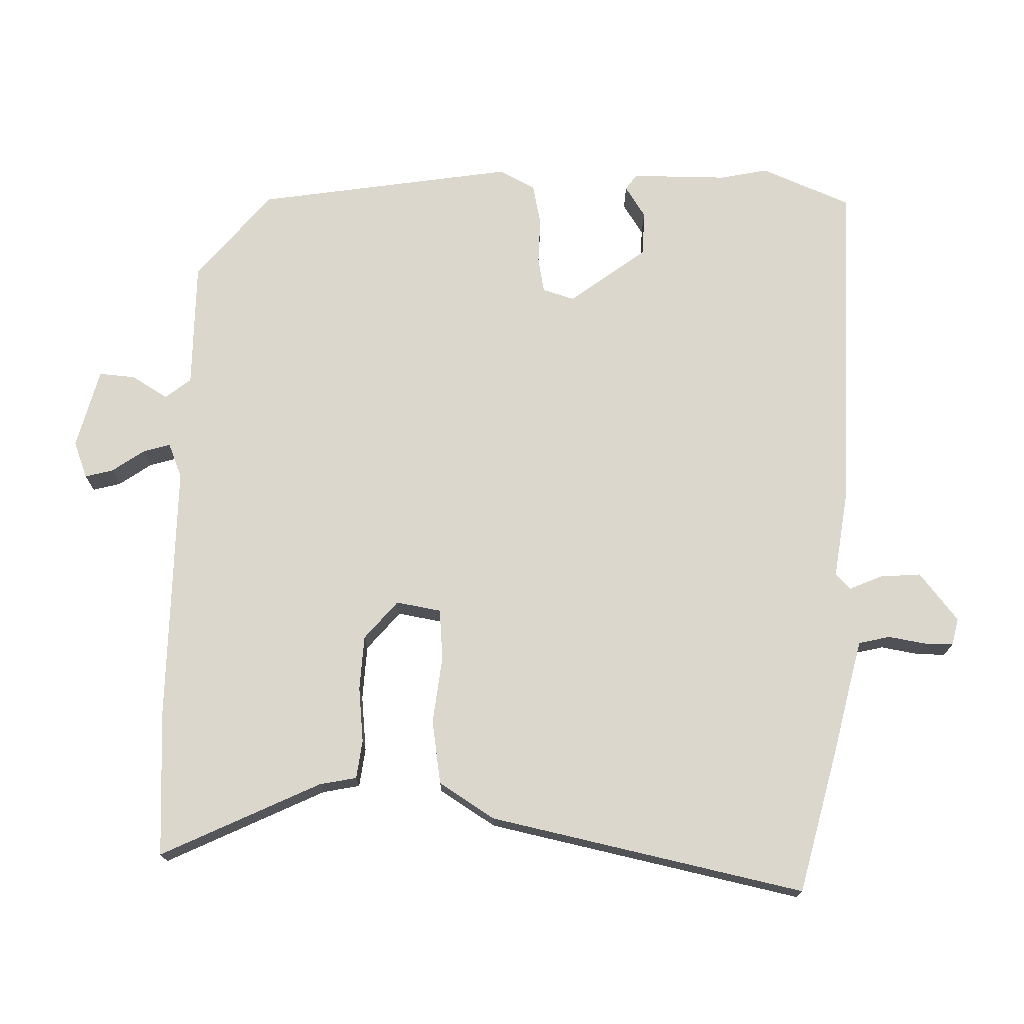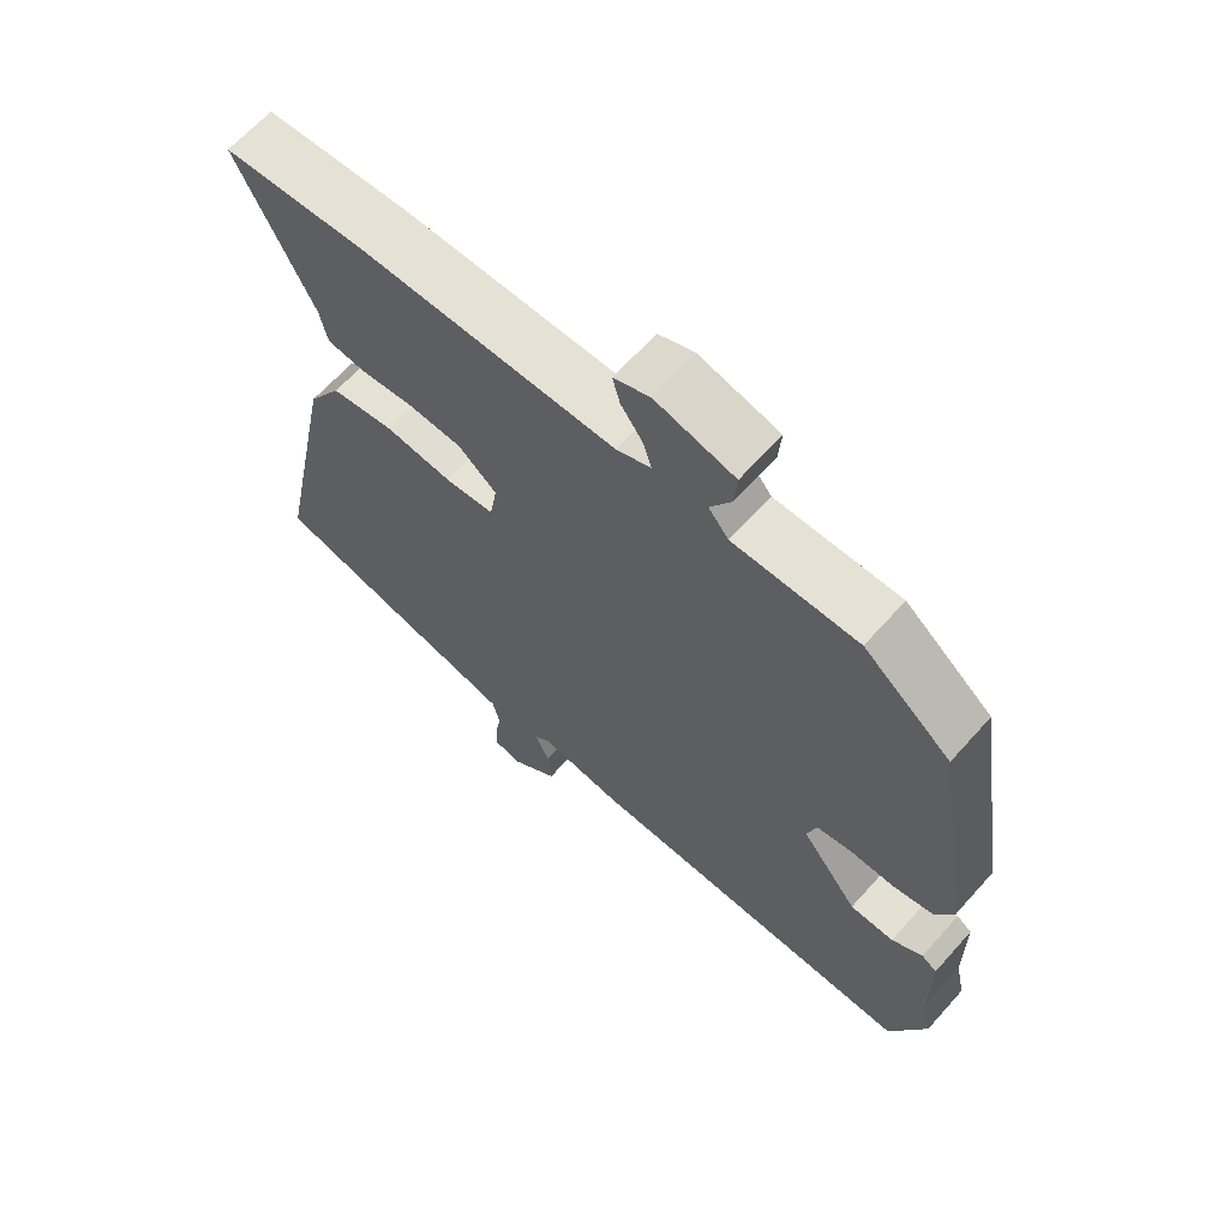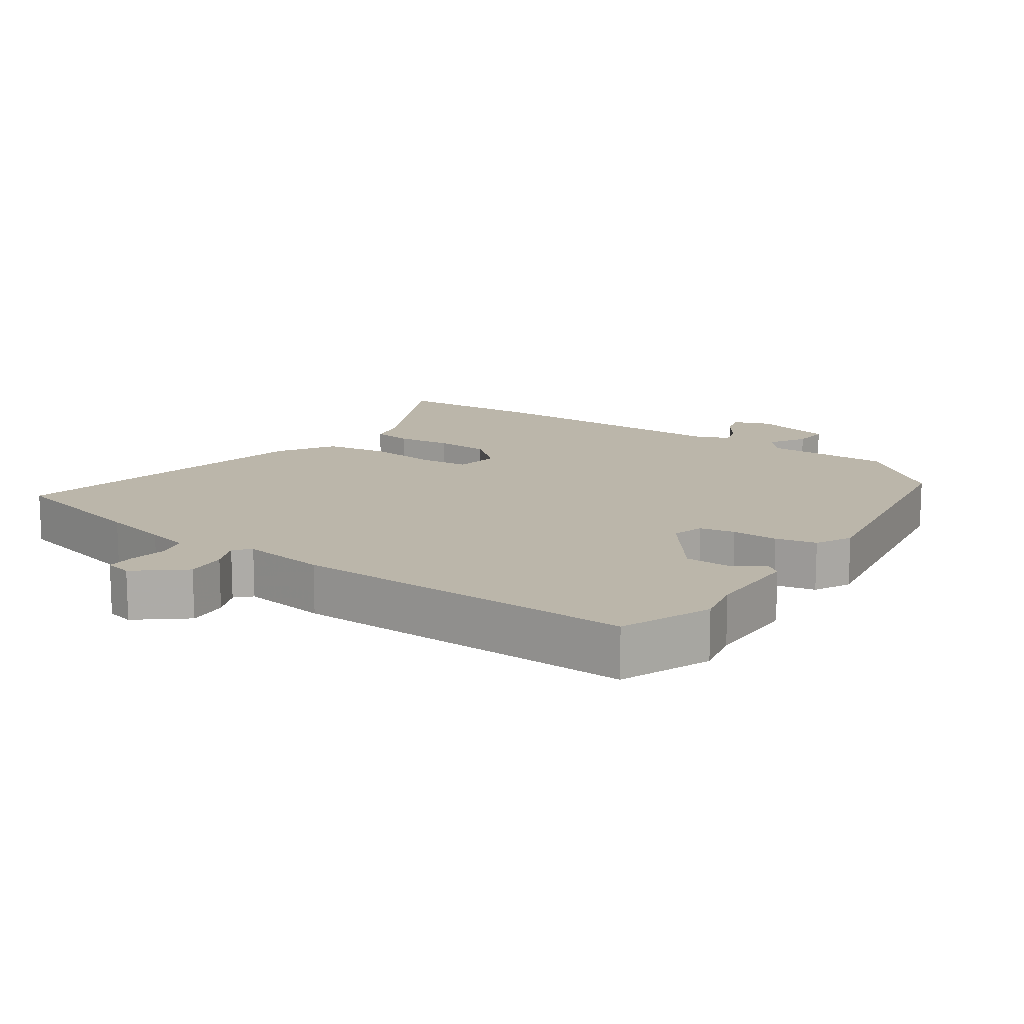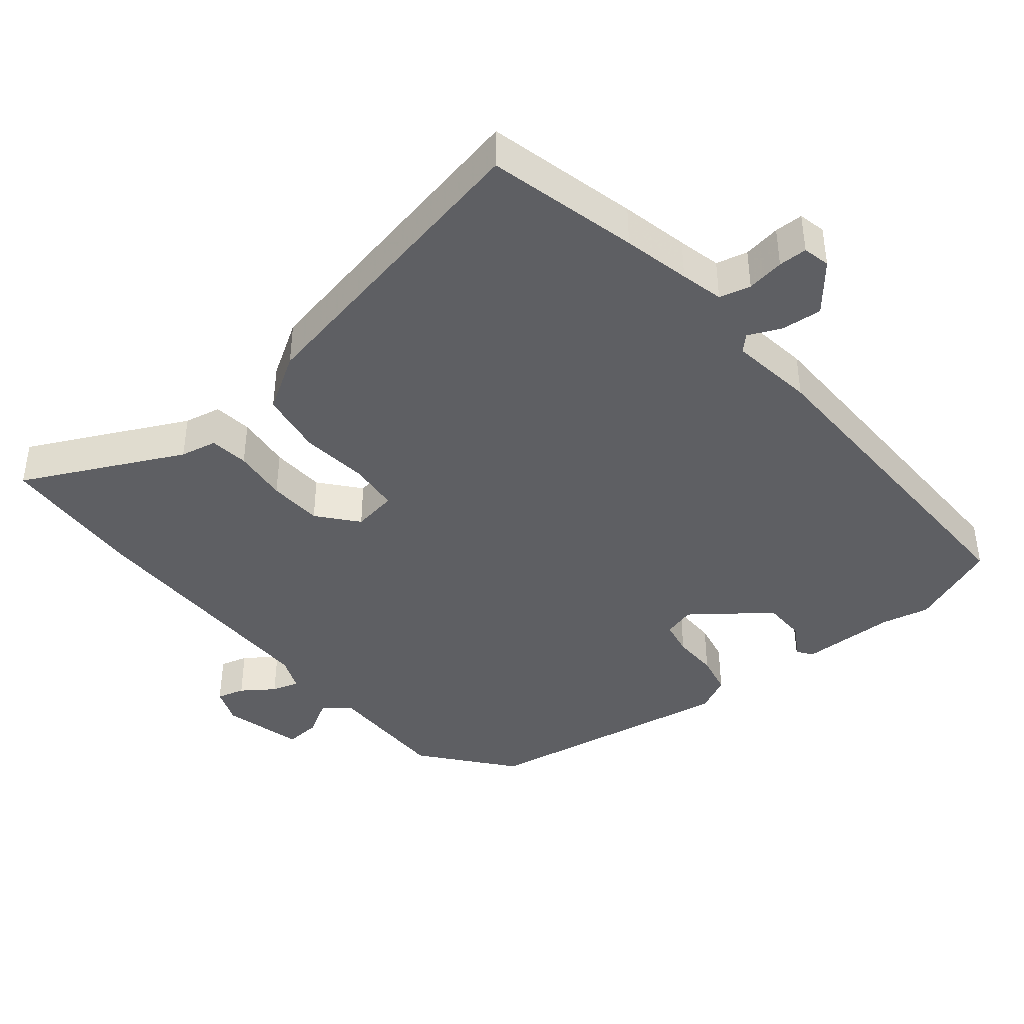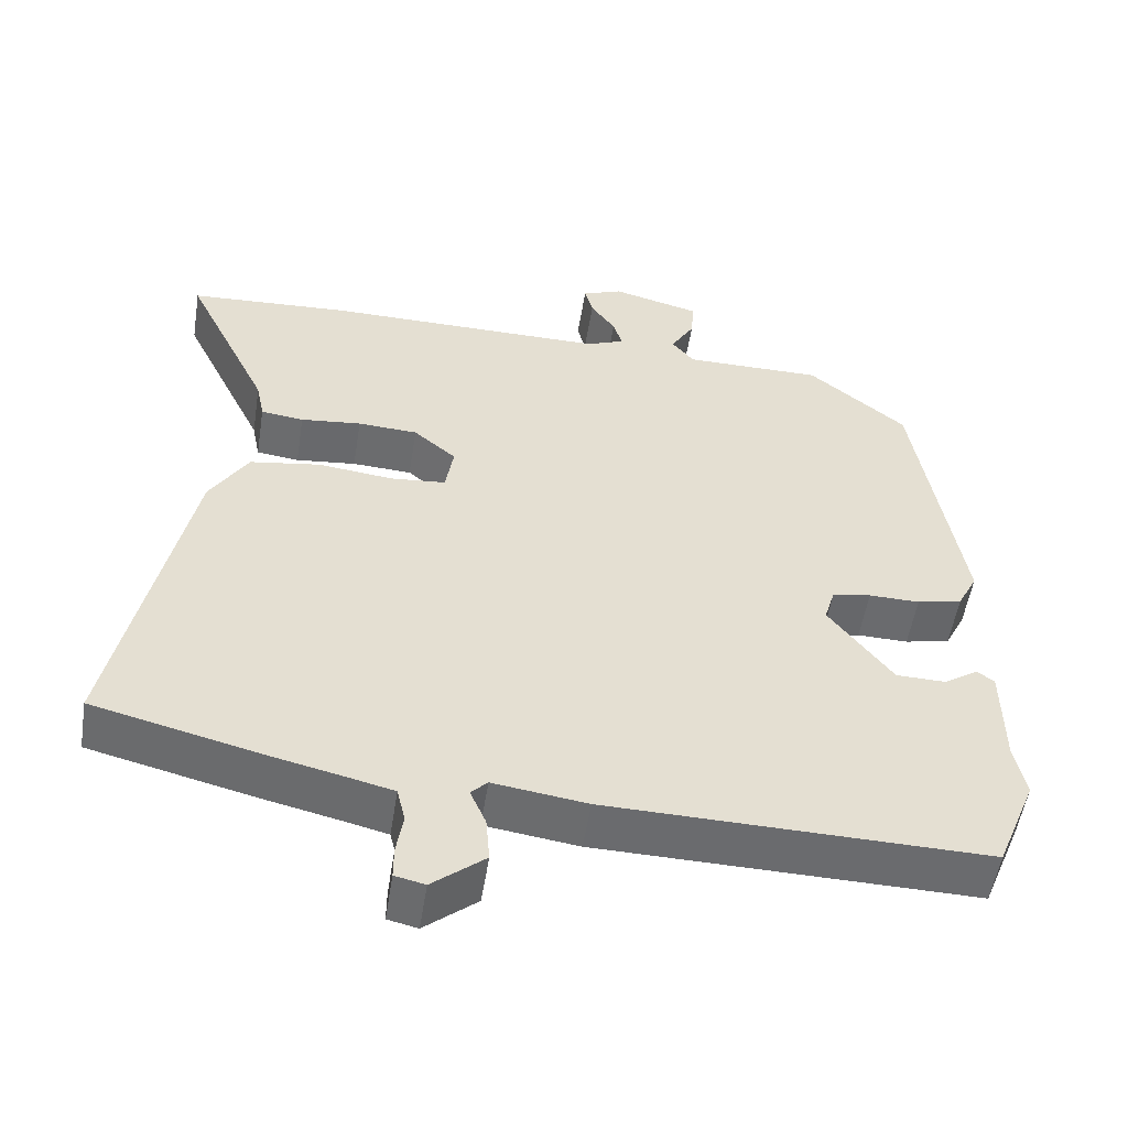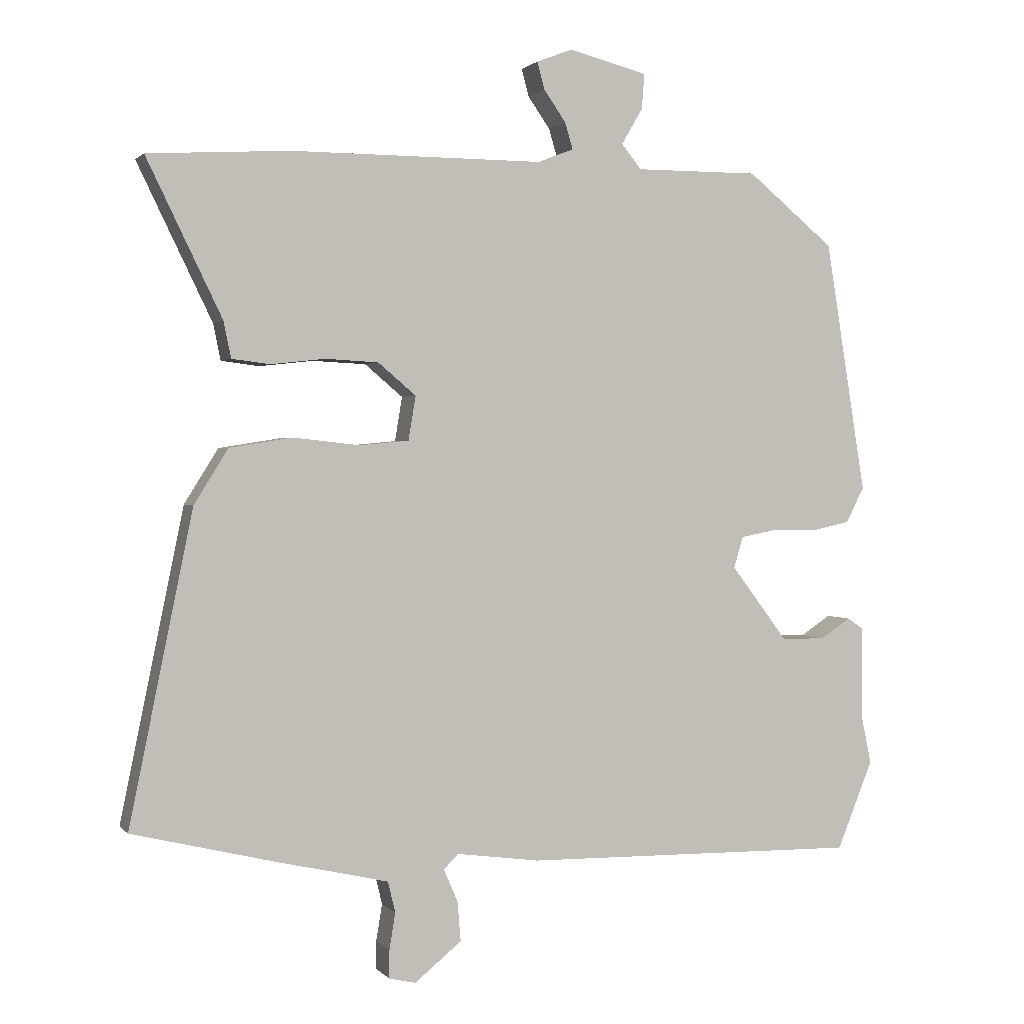
<metadata>
{"format":"obj","ext":"obj","renderer":"f3d","projection":"perspective","resolution":1024,"background":"white","views":[{"elev":73.2,"azim":91.7,"up":"+Y"},{"elev":64.9,"azim":-138.2,"up":"+Z"},{"elev":13.9,"azim":-145.3,"up":"+Y"},{"elev":-40.9,"azim":129.1,"up":"+Y"},{"elev":-53.4,"azim":171.0,"up":"+Z"},{"elev":1.2,"azim":160.7,"up":"+Z"}]}
</metadata>
<code>
v -0.481 0.07 -0.547
v -0.535 0.07 -0.415
v -0.52 0.07 -0.344
v -0.519 0.07 -0.203
v -0.496 0.07 -0.187
v -0.45 0.07 -0.217
v -0.384 0.07 -0.216
v -0.299 0.07 -0.104
v -0.313 0.07 -0.057
v -0.365 0.07 -0.047
v -0.433 0.07 -0.048
v -0.493 0.07 -0.035
v -0.52 0.07 0.018
v -0.459 0.07 0.396
v -0.328 0.07 0.503
v -0.142 0.07 0.502
v -0.112 0.07 0.539
v -0.144 0.07 0.593
v -0.148 0.07 0.646
v -0.03 0.07 0.676
v 0.024 0.07 0.655
v 0.013 0.07 0.614
v -0.02 0.07 0.567
v -0.032 0.07 0.527
v 0.019 0.07 0.506
v 0.399 0.07 0.506
v 0.613 0.07 0.493
v 0.5 0.07 0.26
v 0.489 0.07 0.206
v 0.432 0.07 0.199
v 0.351 0.07 0.208
v 0.271 0.07 0.204
v 0.214 0.07 0.156
v 0.225 0.07 0.09
v 0.299 0.07 0.083
v 0.399 0.07 0.094
v 0.493 0.07 0.079
v 0.544 0.07 -0.003
v 0.639 0.07 -0.466
v 0.418 0.07 -0.52
v 0.32 0.07 -0.542
v 0.257 0.07 -0.557
v 0.246 0.07 -0.603
v 0.255 0.07 -0.658
v 0.255 0.07 -0.7
v 0.215 0.07 -0.709
v 0.145 0.07 -0.652
v 0.15 0.07 -0.592
v 0.171 0.07 -0.544
v 0.149 0.07 -0.522
v 0.024 0.07 -0.539
v -0.481 0 -0.547
v -0.535 0 -0.415
v -0.52 0 -0.344
v -0.519 0 -0.203
v -0.496 0 -0.187
v -0.45 0 -0.217
v -0.384 0 -0.216
v -0.299 0 -0.104
v -0.313 0 -0.057
v -0.365 0 -0.047
v -0.433 0 -0.048
v -0.493 0 -0.035
v -0.52 0 0.018
v -0.459 0 0.396
v -0.328 0 0.503
v -0.142 0 0.502
v -0.112 0 0.539
v -0.144 0 0.593
v -0.148 0 0.646
v -0.03 0 0.676
v 0.024 0 0.655
v 0.013 0 0.614
v -0.02 0 0.567
v -0.032 0 0.527
v 0.019 0 0.506
v 0.399 0 0.506
v 0.613 0 0.493
v 0.5 0 0.26
v 0.489 0 0.206
v 0.432 0 0.199
v 0.351 0 0.208
v 0.271 0 0.204
v 0.214 0 0.156
v 0.225 0 0.09
v 0.299 0 0.083
v 0.399 0 0.094
v 0.493 0 0.079
v 0.544 0 -0.003
v 0.639 0 -0.466
v 0.418 0 -0.52
v 0.32 0 -0.542
v 0.257 0 -0.557
v 0.246 0 -0.603
v 0.255 0 -0.658
v 0.255 0 -0.7
v 0.215 0 -0.709
v 0.145 0 -0.652
v 0.15 0 -0.592
v 0.171 0 -0.544
v 0.149 0 -0.522
v 0.024 0 -0.539
f 1 2 3
f 51 1 3
f 50 51 3
f 47 48 49
f 46 47 49
f 45 46 49
f 44 45 49
f 43 44 49
f 42 43 49 50
f 41 42 50
f 41 50 3
f 40 41 3
f 39 40 3
f 38 39 3
f 37 38 3
f 36 37 3
f 35 36 3
f 28 29 30 31
f 28 31 32
f 27 28 32
f 26 27 32
f 25 26 32
f 24 25 32 33
f 21 22 23
f 20 21 23
f 19 20 23
f 18 19 23
f 17 18 23
f 16 17 23 24
f 14 15 16
f 13 14 16
f 12 13 16
f 11 12 16
f 10 11 16
f 24 33 34
f 16 24 34
f 10 16 34
f 9 10 34
f 3 4 5 6
f 3 6 7
f 35 3 7
f 8 9 34 35
f 7 8 35
f 54 53 52
f 54 52 102
f 54 102 101
f 100 99 98
f 100 98 97
f 100 97 96
f 100 96 95
f 100 95 94
f 101 100 94 93
f 101 93 92
f 54 101 92
f 54 92 91
f 54 91 90
f 54 90 89
f 54 89 88
f 54 88 87
f 54 87 86
f 82 81 80 79
f 83 82 79
f 83 79 78
f 83 78 77
f 83 77 76
f 84 83 76 75
f 74 73 72
f 74 72 71
f 74 71 70
f 74 70 69
f 74 69 68
f 75 74 68 67
f 67 66 65
f 67 65 64
f 67 64 63
f 67 63 62
f 67 62 61
f 85 84 75
f 85 75 67
f 85 67 61
f 85 61 60
f 57 56 55 54
f 58 57 54
f 58 54 86
f 86 85 60 59
f 86 59 58
f 1 52 53 2
f 2 53 54 3
f 3 54 55 4
f 4 55 56 5
f 5 56 57 6
f 6 57 58 7
f 7 58 59 8
f 8 59 60 9
f 9 60 61 10
f 10 61 62 11
f 11 62 63 12
f 12 63 64 13
f 13 64 65 14
f 14 65 66 15
f 15 66 67 16
f 16 67 68 17
f 17 68 69 18
f 18 69 70 19
f 19 70 71 20
f 20 71 72 21
f 21 72 73 22
f 22 73 74 23
f 23 74 75 24
f 24 75 76 25
f 25 76 77 26
f 26 77 78 27
f 27 78 79 28
f 28 79 80 29
f 29 80 81 30
f 30 81 82 31
f 31 82 83 32
f 32 83 84 33
f 33 84 85 34
f 34 85 86 35
f 35 86 87 36
f 36 87 88 37
f 37 88 89 38
f 38 89 90 39
f 39 90 91 40
f 40 91 92 41
f 41 92 93 42
f 42 93 94 43
f 43 94 95 44
f 44 95 96 45
f 45 96 97 46
f 46 97 98 47
f 47 98 99 48
f 48 99 100 49
f 49 100 101 50
f 50 101 102 51
f 51 102 52 1

</code>
